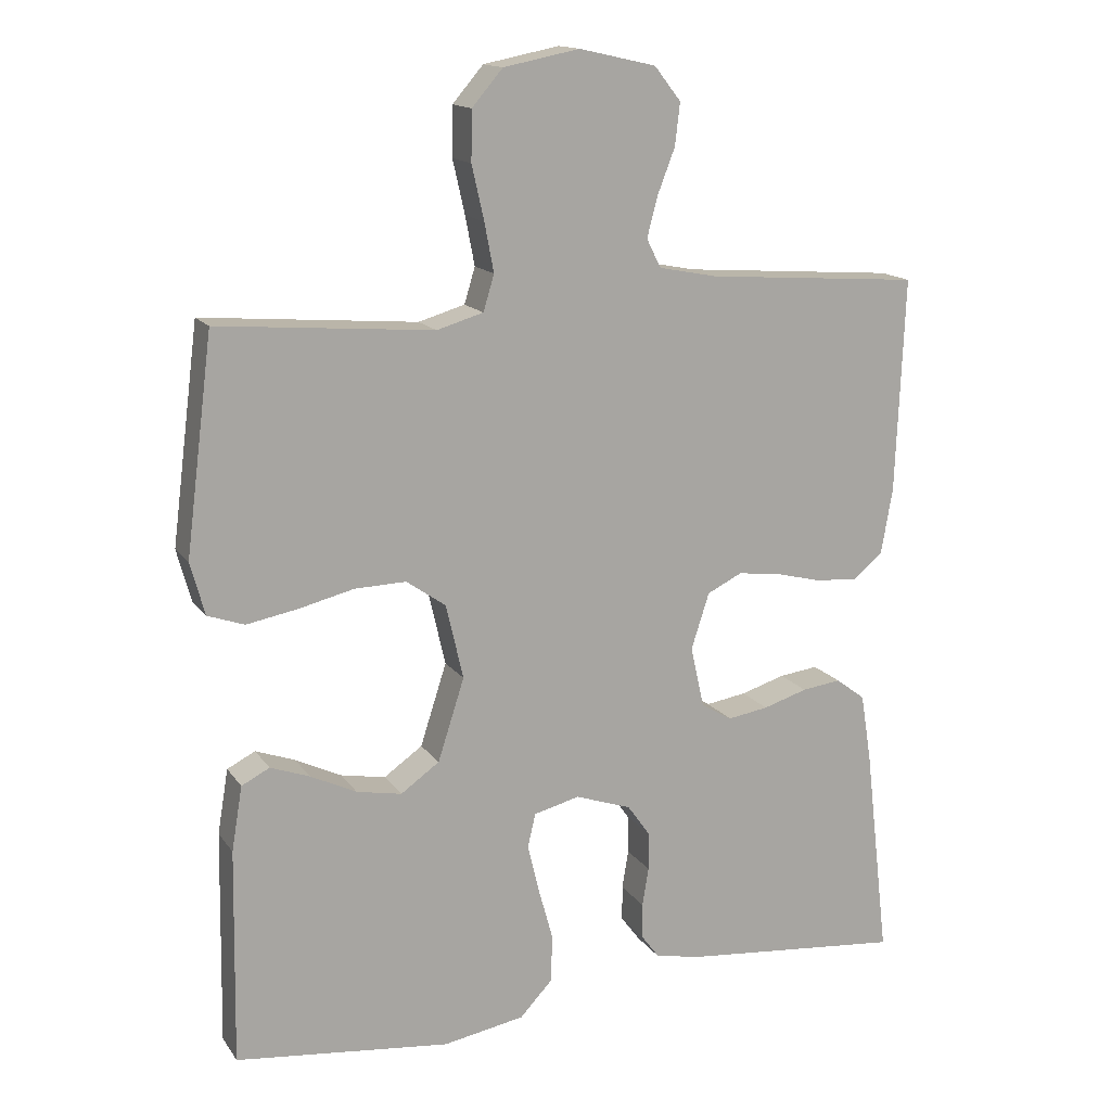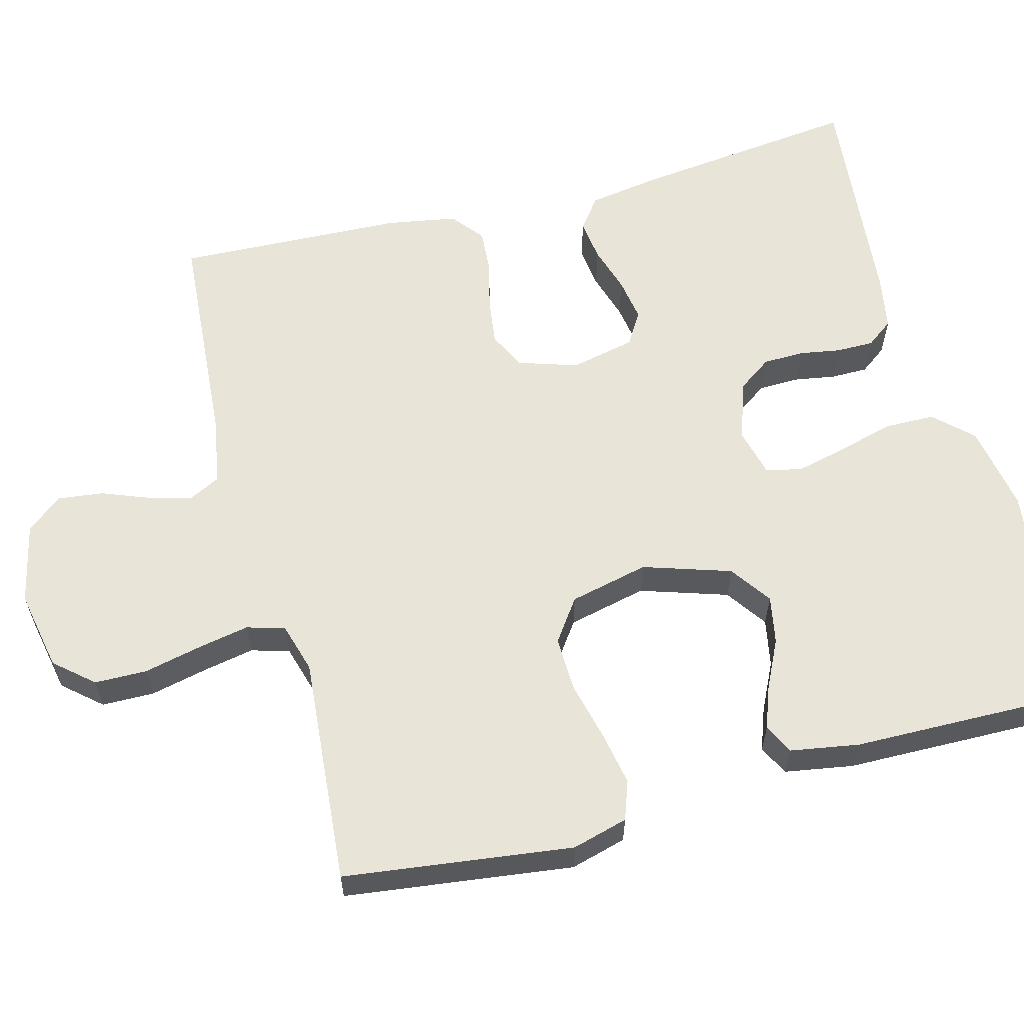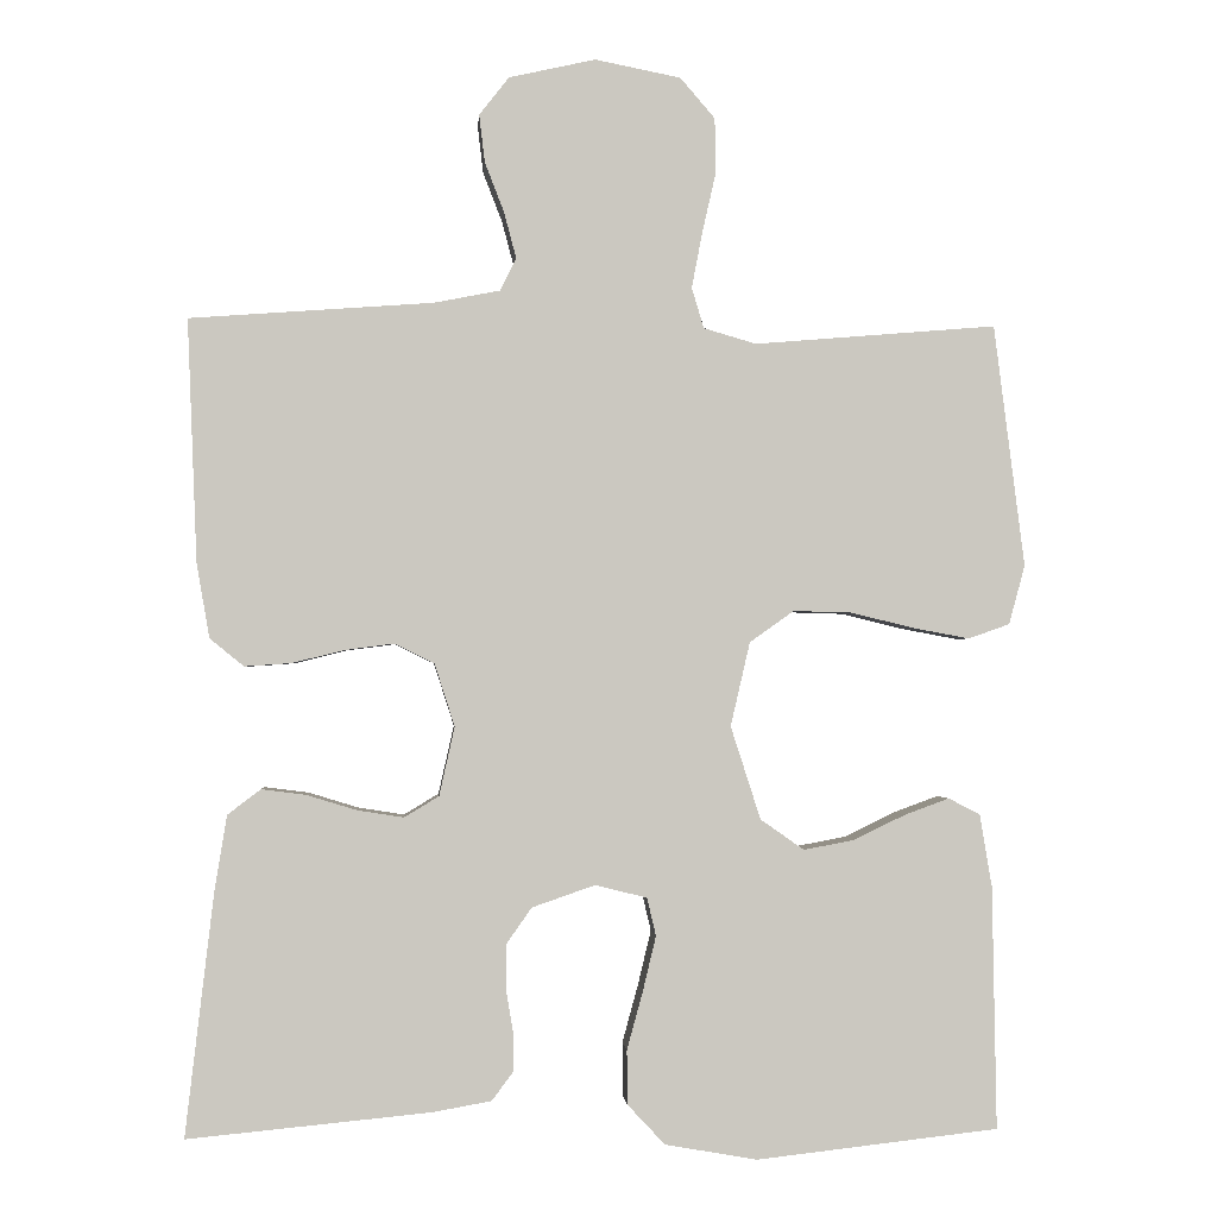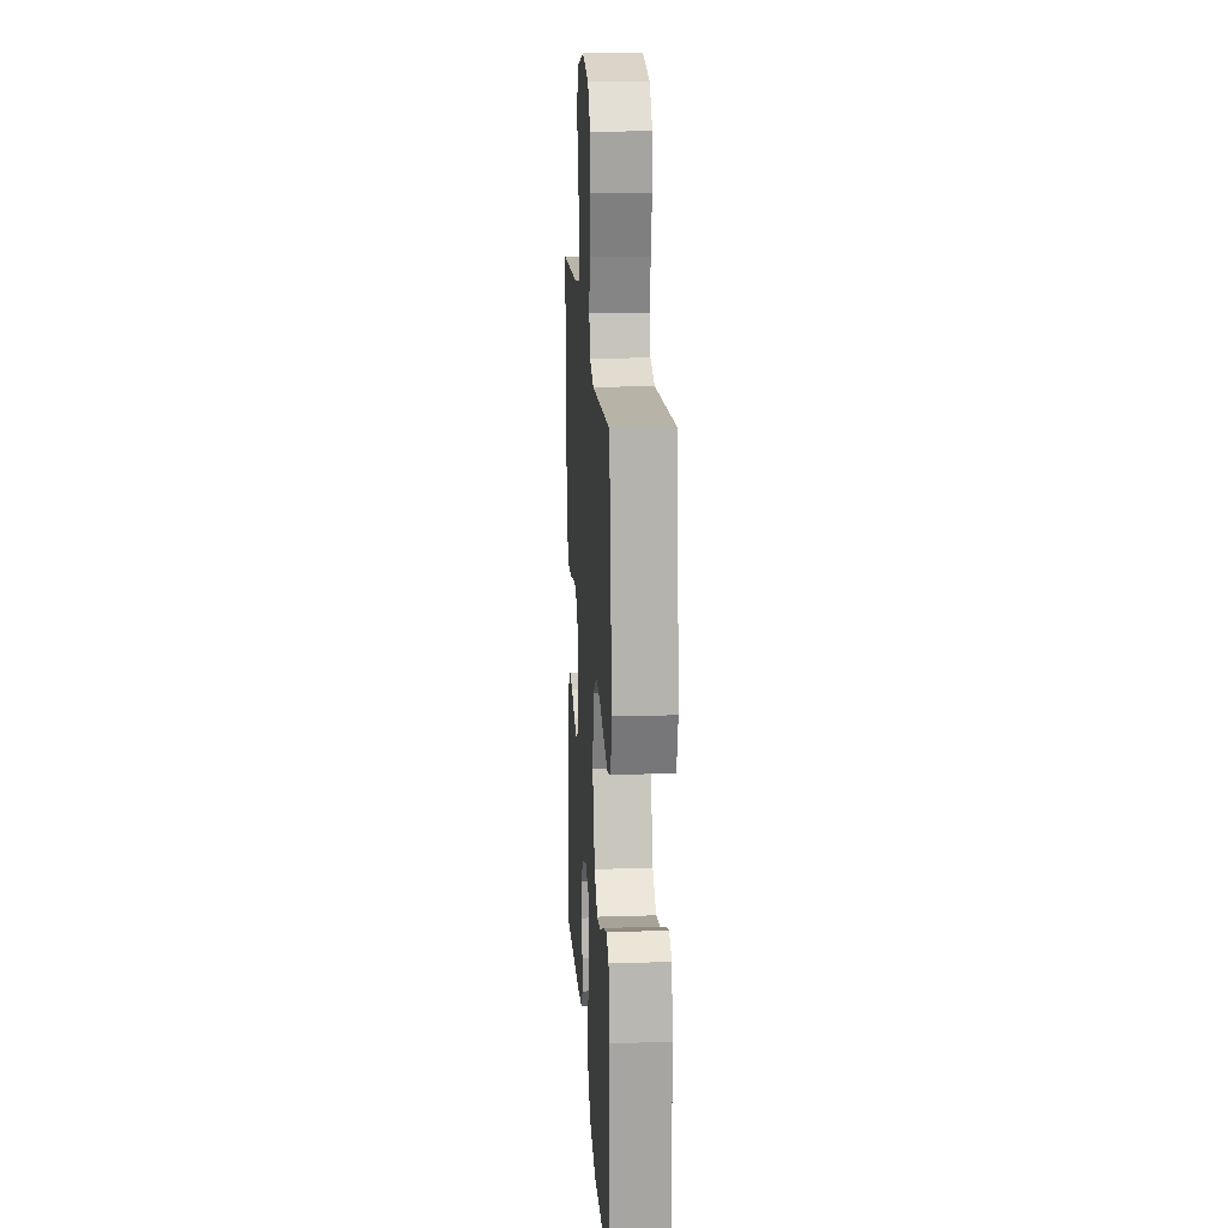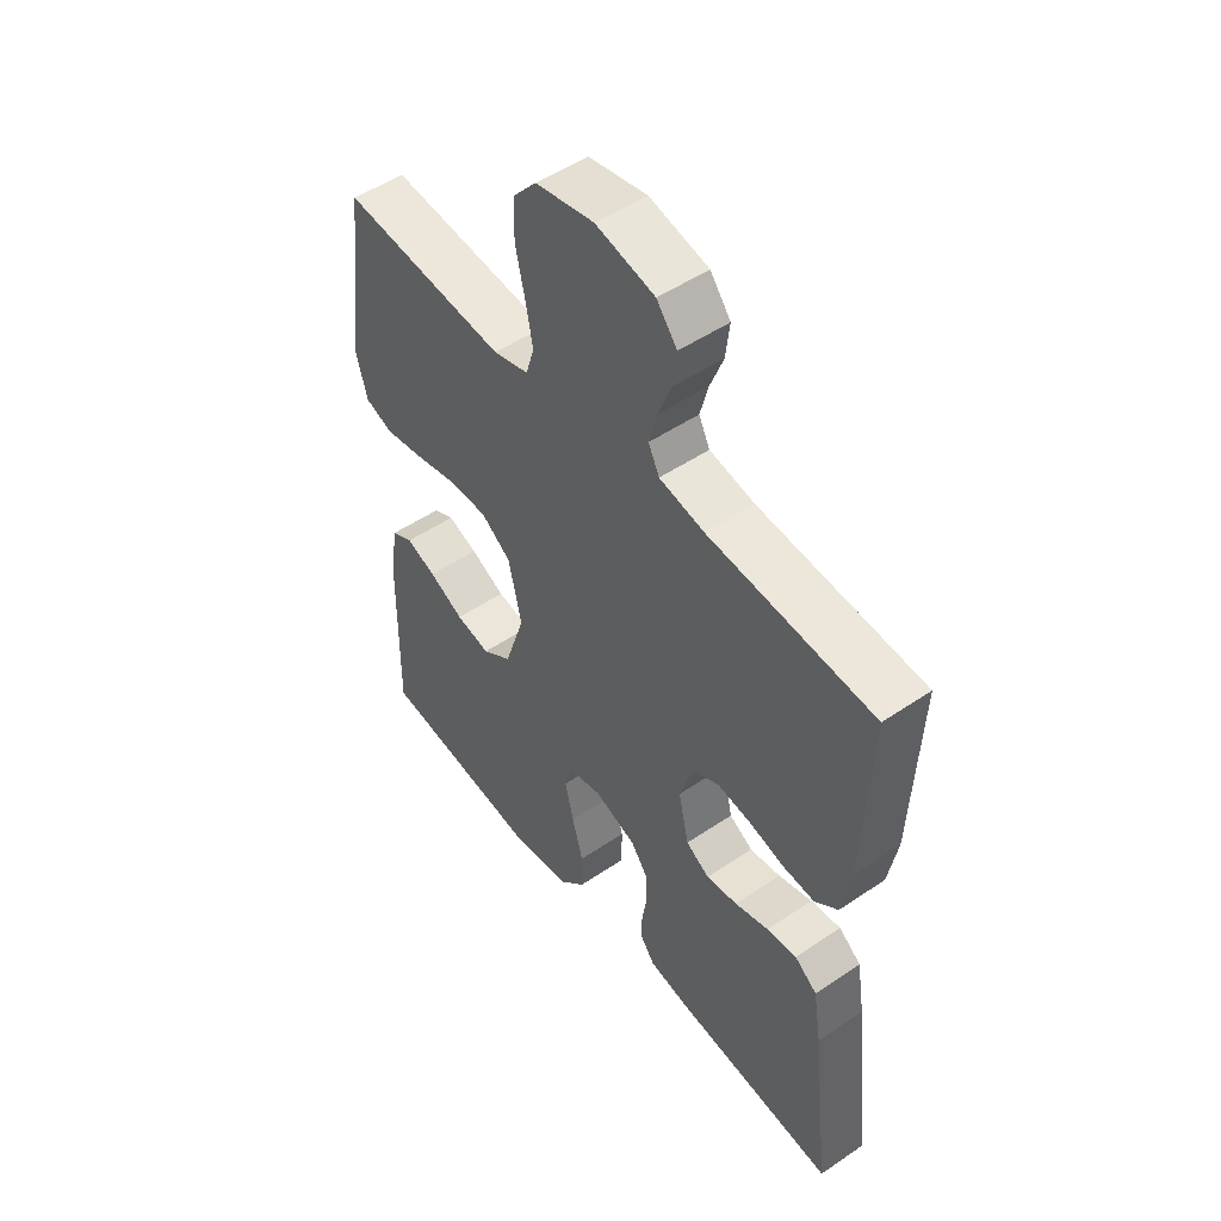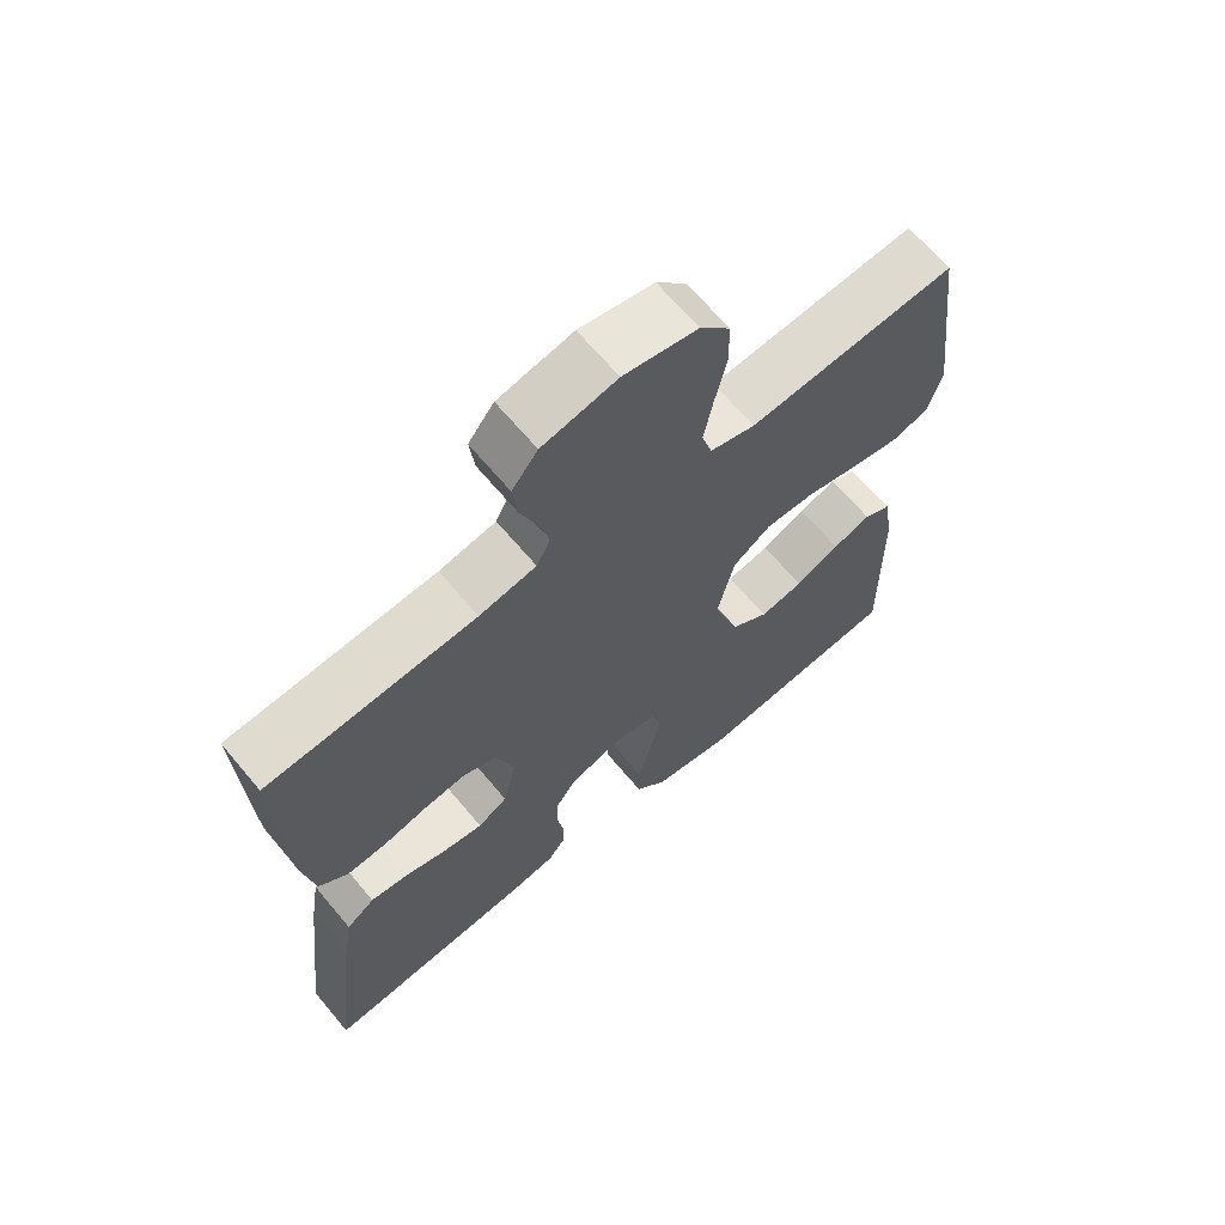
<metadata>
{"format":"obj","ext":"obj","renderer":"f3d","projection":"perspective","resolution":1024,"background":"white","views":[{"elev":15.0,"azim":157.3,"up":"+Z"},{"elev":60.4,"azim":75.2,"up":"+Y"},{"elev":-1.5,"azim":-4.3,"up":"+Z"},{"elev":17.7,"azim":86.4,"up":"+Z"},{"elev":50.8,"azim":-126.5,"up":"+Z"},{"elev":66.5,"azim":-40.0,"up":"+Z"}]}
</metadata>
<code>
v 0.5 0.07 -0.5
v 0.2 0.07 -0.534
v 0.086 0.07 -0.514
v 0.04 0.07 -0.465
v 0.039 0.07 -0.398
v 0.059 0.07 -0.325
v 0.075 0.07 -0.258
v 0.064 0.07 -0.211
v 0 0.07 -0.195
v -0.078 0.07 -0.222
v -0.109 0.07 -0.266
v -0.11 0.07 -0.32
v -0.101 0.07 -0.374
v -0.101 0.07 -0.423
v -0.127 0.07 -0.458
v -0.2 0.07 -0.471
v -0.5 0.07 -0.5
v -0.465 0.07 -0.2
v -0.45 0.07 -0.107
v -0.409 0.07 -0.076
v -0.354 0.07 -0.083
v -0.292 0.07 -0.102
v -0.235 0.07 -0.111
v -0.192 0.07 -0.085
v -0.173 0.07 0
v -0.198 0.07 0.078
v -0.247 0.07 0.102
v -0.308 0.07 0.094
v -0.372 0.07 0.078
v -0.43 0.07 0.074
v -0.472 0.07 0.108
v -0.488 0.07 0.2
v -0.5 0.07 0.5
v -0.2 0.07 0.522
v -0.118 0.07 0.538
v -0.098 0.07 0.578
v -0.113 0.07 0.635
v -0.137 0.07 0.697
v -0.144 0.07 0.756
v -0.107 0.07 0.803
v 0 0.07 0.827
v 0.106 0.07 0.806
v 0.149 0.07 0.756
v 0.15 0.07 0.687
v 0.133 0.07 0.612
v 0.12 0.07 0.544
v 0.135 0.07 0.494
v 0.2 0.07 0.475
v 0.5 0.07 0.5
v 0.538 0.07 0.2
v 0.518 0.07 0.127
v 0.467 0.07 0.109
v 0.397 0.07 0.122
v 0.319 0.07 0.141
v 0.247 0.07 0.143
v 0.192 0.07 0.104
v 0.168 0.07 0
v 0.205 0.07 -0.115
v 0.259 0.07 -0.153
v 0.322 0.07 -0.141
v 0.386 0.07 -0.11
v 0.441 0.07 -0.09
v 0.48 0.07 -0.11
v 0.495 0.07 -0.2
v 0.5 0 -0.5
v 0.2 0 -0.534
v 0.086 0 -0.514
v 0.04 0 -0.465
v 0.039 0 -0.398
v 0.059 0 -0.325
v 0.075 0 -0.258
v 0.064 0 -0.211
v 0 0 -0.195
v -0.078 0 -0.222
v -0.109 0 -0.266
v -0.11 0 -0.32
v -0.101 0 -0.374
v -0.101 0 -0.423
v -0.127 0 -0.458
v -0.2 0 -0.471
v -0.5 0 -0.5
v -0.465 0 -0.2
v -0.45 0 -0.107
v -0.409 0 -0.076
v -0.354 0 -0.083
v -0.292 0 -0.102
v -0.235 0 -0.111
v -0.192 0 -0.085
v -0.173 0 0
v -0.198 0 0.078
v -0.247 0 0.102
v -0.308 0 0.094
v -0.372 0 0.078
v -0.43 0 0.074
v -0.472 0 0.108
v -0.488 0 0.2
v -0.5 0 0.5
v -0.2 0 0.522
v -0.118 0 0.538
v -0.098 0 0.578
v -0.113 0 0.635
v -0.137 0 0.697
v -0.144 0 0.756
v -0.107 0 0.803
v 0 0 0.827
v 0.106 0 0.806
v 0.149 0 0.756
v 0.15 0 0.687
v 0.133 0 0.612
v 0.12 0 0.544
v 0.135 0 0.494
v 0.2 0 0.475
v 0.5 0 0.5
v 0.538 0 0.2
v 0.518 0 0.127
v 0.467 0 0.109
v 0.397 0 0.122
v 0.319 0 0.141
v 0.247 0 0.143
v 0.192 0 0.104
v 0.168 0 0
v 0.205 0 -0.115
v 0.259 0 -0.153
v 0.322 0 -0.141
v 0.386 0 -0.11
v 0.441 0 -0.09
v 0.48 0 -0.11
v 0.495 0 -0.2
f 60 61 62 63
f 60 63 64 1
f 51 52 53 54
f 49 50 51 54
f 48 49 54 55
f 47 48 55 56
f 42 43 44 45
f 42 45 46
f 41 42 46
f 37 38 39 40
f 36 37 40 41
f 31 32 33 34
f 31 34 35
f 28 29 30 31
f 27 28 31 35
f 26 27 35 36
f 19 20 21 22
f 19 22 23
f 18 19 23
f 17 18 23
f 16 17 23 24
f 12 13 14 15
f 11 12 15 16
f 3 4 5 6
f 3 6 7
f 2 3 7
f 59 60 1 2
f 58 59 2 7
f 57 58 7 8
f 56 57 8 9
f 47 56 9 10
f 46 47 10 11
f 25 26 36 41
f 25 41 46 11
f 11 16 24 25
f 127 126 125 124
f 65 128 127 124
f 118 117 116 115
f 118 115 114 113
f 119 118 113 112
f 120 119 112 111
f 109 108 107 106
f 110 109 106
f 110 106 105
f 104 103 102 101
f 105 104 101 100
f 98 97 96 95
f 99 98 95
f 95 94 93 92
f 99 95 92 91
f 100 99 91 90
f 86 85 84 83
f 87 86 83
f 87 83 82
f 87 82 81
f 88 87 81 80
f 79 78 77 76
f 80 79 76 75
f 70 69 68 67
f 71 70 67
f 71 67 66
f 66 65 124 123
f 71 66 123 122
f 72 71 122 121
f 73 72 121 120
f 74 73 120 111
f 75 74 111 110
f 105 100 90 89
f 75 110 105 89
f 89 88 80 75
f 1 65 66 2
f 2 66 67 3
f 3 67 68 4
f 4 68 69 5
f 5 69 70 6
f 6 70 71 7
f 7 71 72 8
f 8 72 73 9
f 9 73 74 10
f 10 74 75 11
f 11 75 76 12
f 12 76 77 13
f 13 77 78 14
f 14 78 79 15
f 15 79 80 16
f 16 80 81 17
f 17 81 82 18
f 18 82 83 19
f 19 83 84 20
f 20 84 85 21
f 21 85 86 22
f 22 86 87 23
f 23 87 88 24
f 24 88 89 25
f 25 89 90 26
f 26 90 91 27
f 27 91 92 28
f 28 92 93 29
f 29 93 94 30
f 30 94 95 31
f 31 95 96 32
f 32 96 97 33
f 33 97 98 34
f 34 98 99 35
f 35 99 100 36
f 36 100 101 37
f 37 101 102 38
f 38 102 103 39
f 39 103 104 40
f 40 104 105 41
f 41 105 106 42
f 42 106 107 43
f 43 107 108 44
f 44 108 109 45
f 45 109 110 46
f 46 110 111 47
f 47 111 112 48
f 48 112 113 49
f 49 113 114 50
f 50 114 115 51
f 51 115 116 52
f 52 116 117 53
f 53 117 118 54
f 54 118 119 55
f 55 119 120 56
f 56 120 121 57
f 57 121 122 58
f 58 122 123 59
f 59 123 124 60
f 60 124 125 61
f 61 125 126 62
f 62 126 127 63
f 63 127 128 64
f 64 128 65 1

</code>
